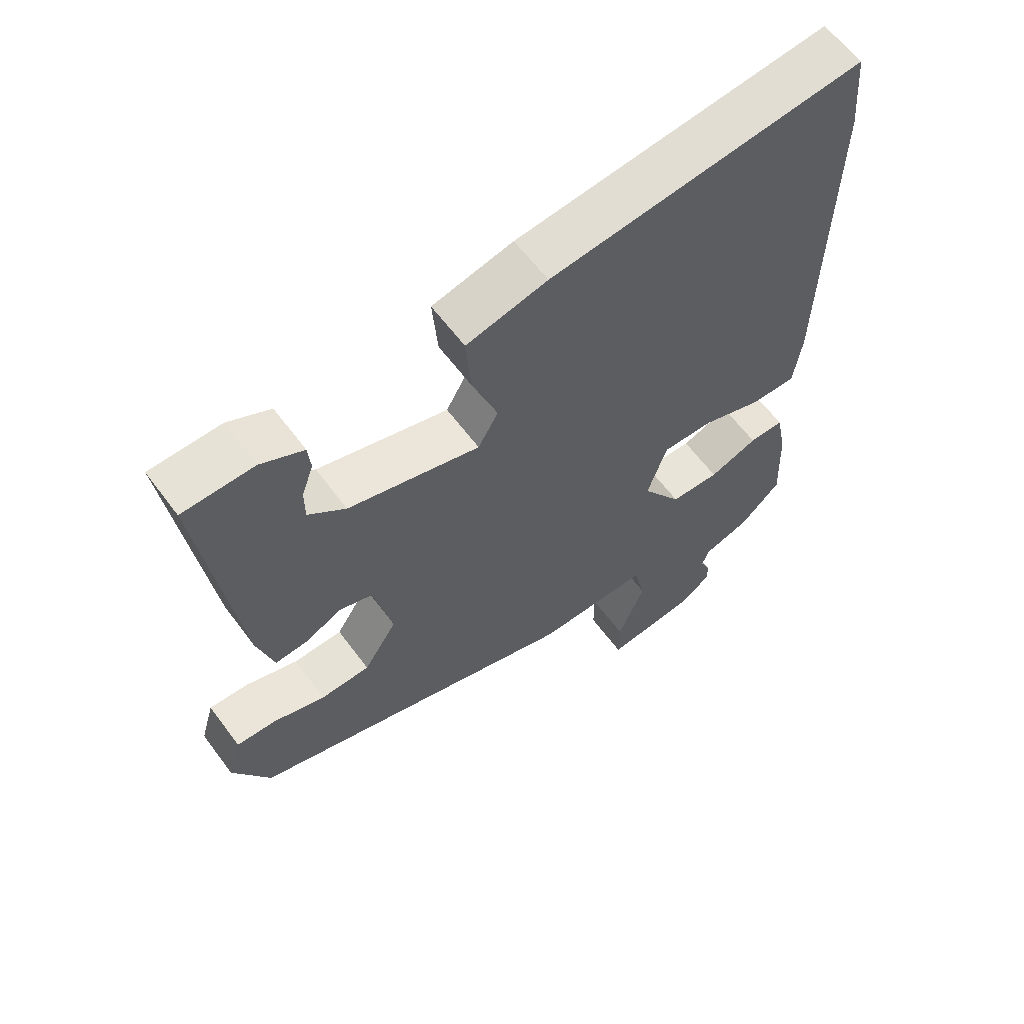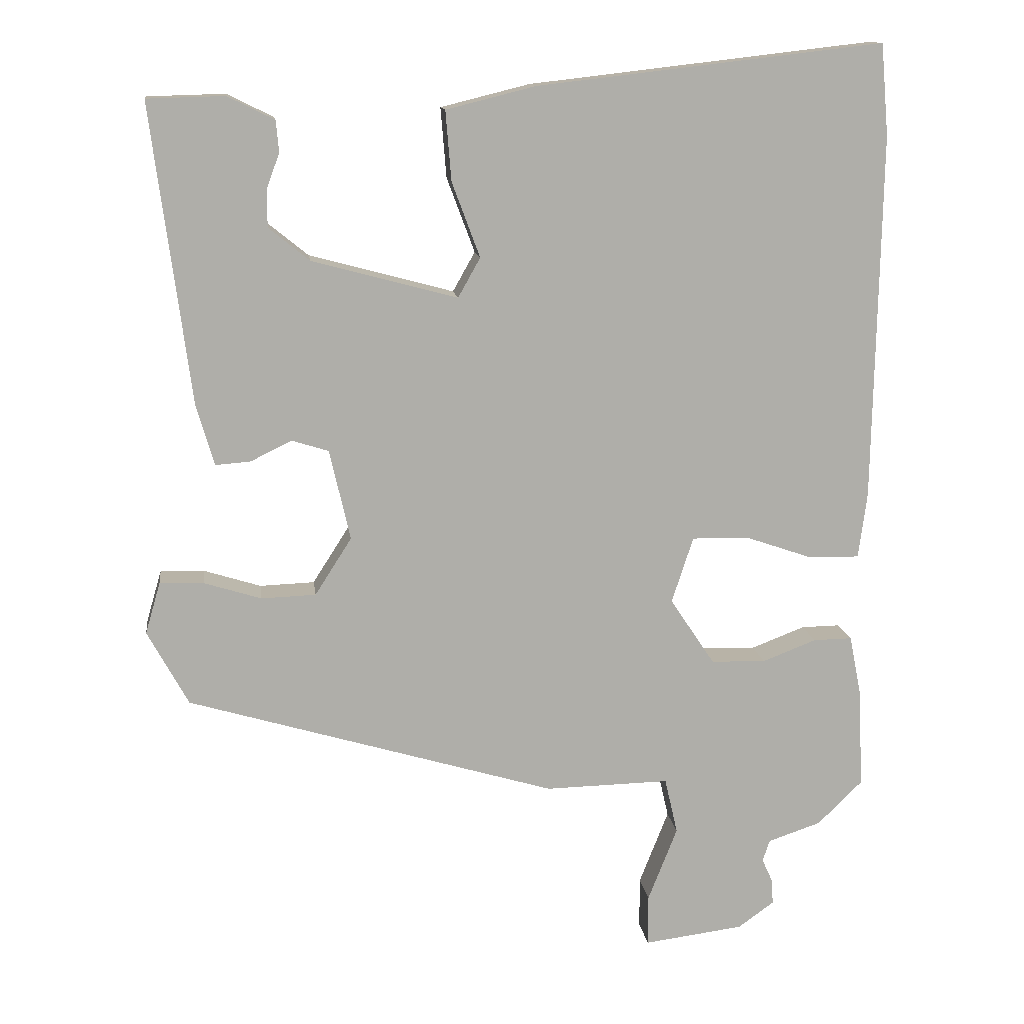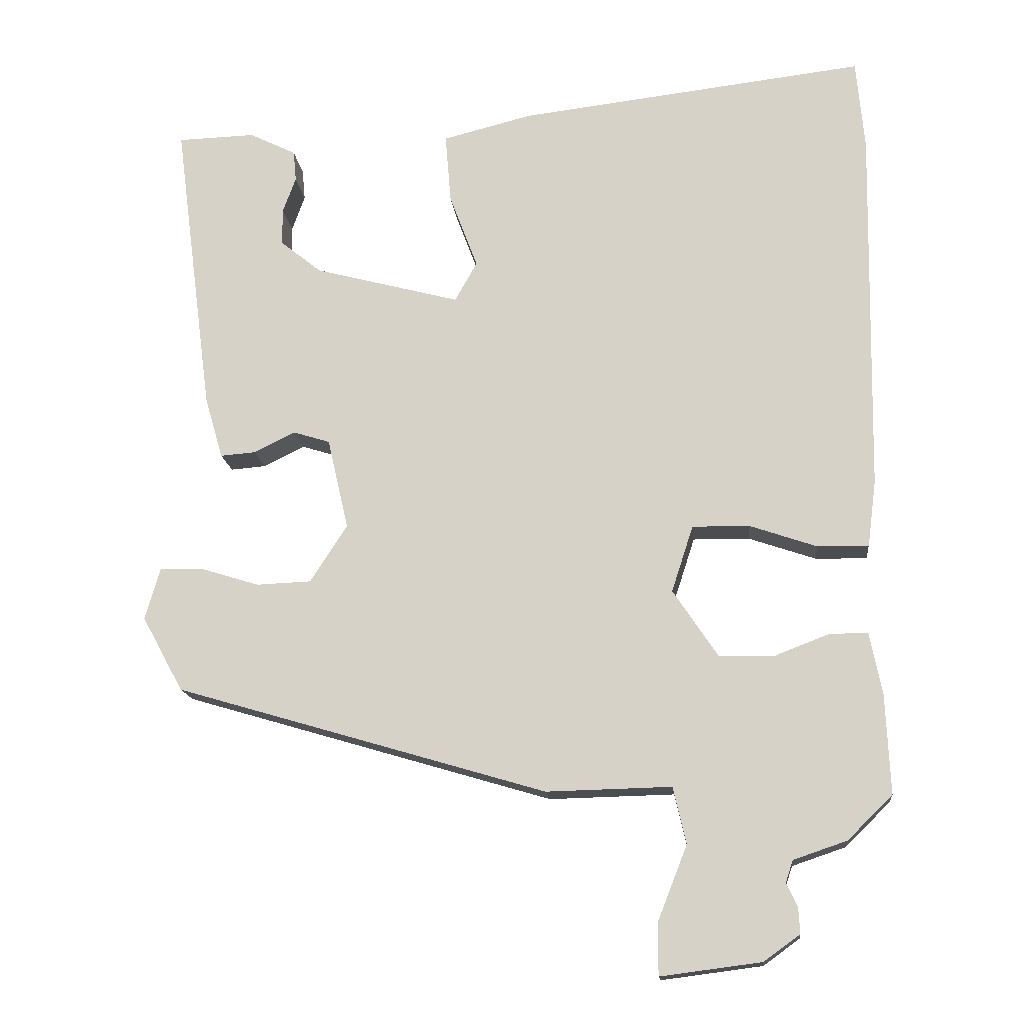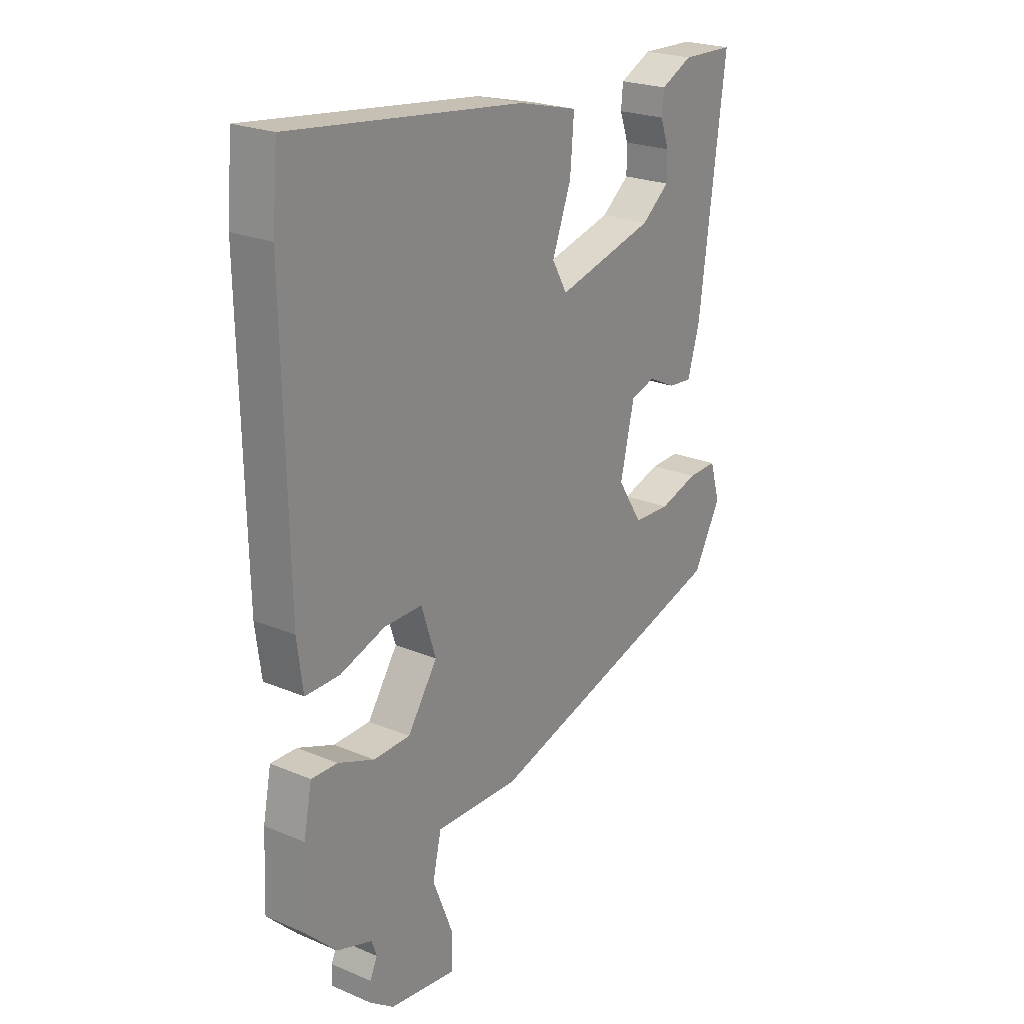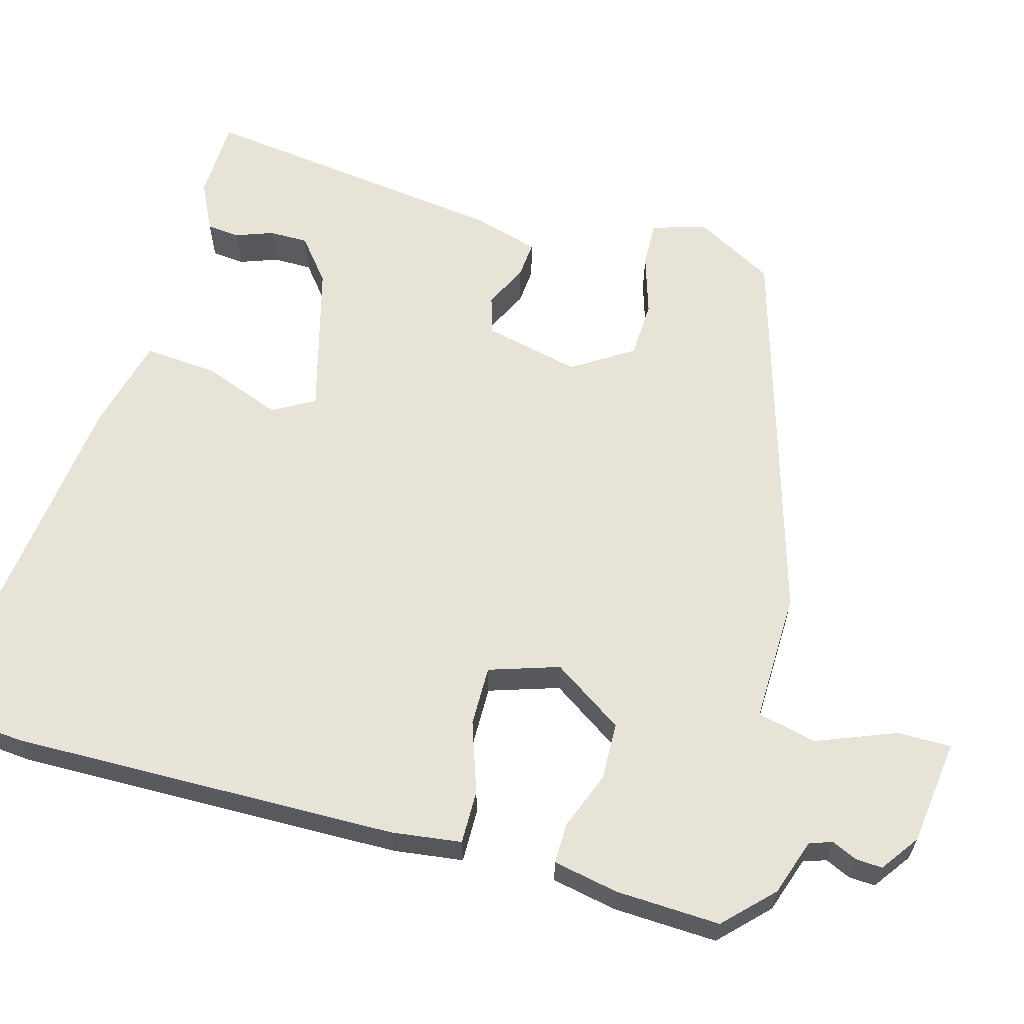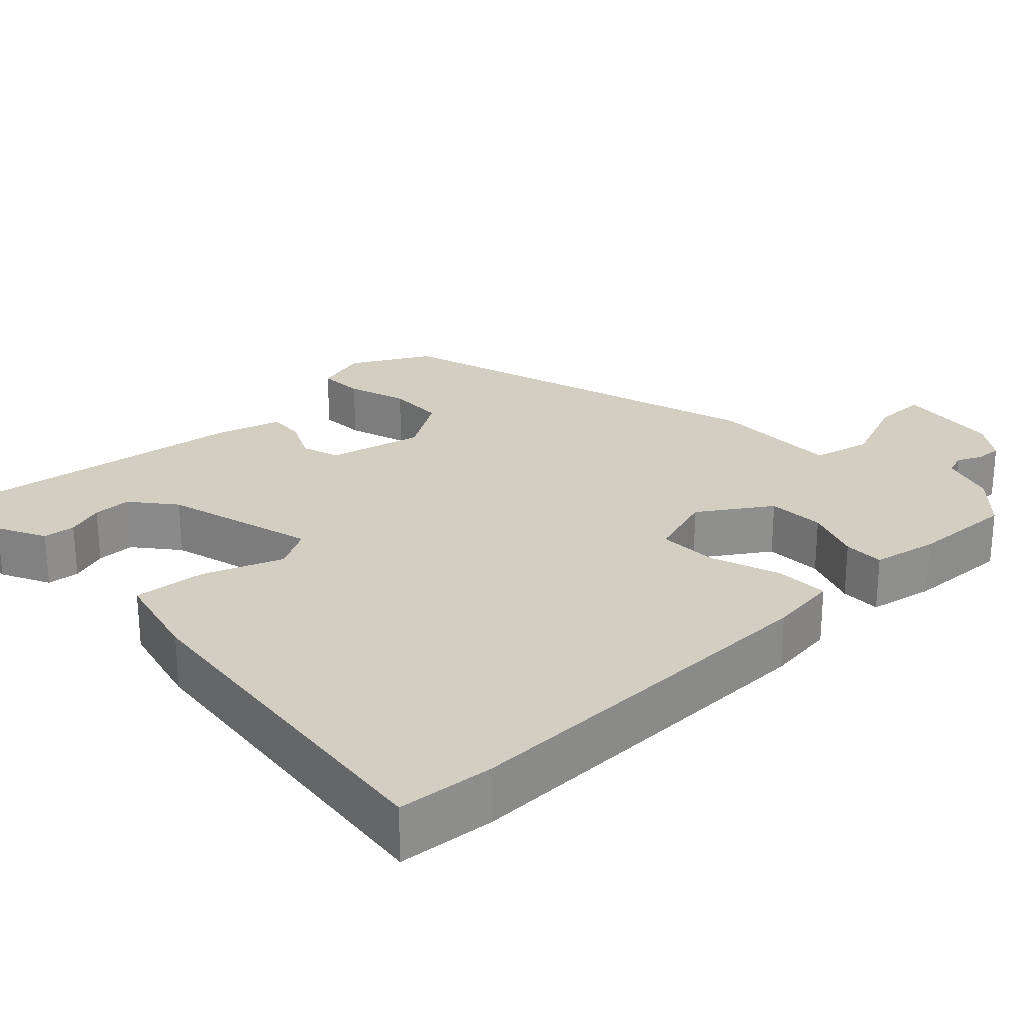
<metadata>
{"format":"obj","ext":"obj","renderer":"f3d","projection":"perspective","resolution":1024,"background":"white","views":[{"elev":61.4,"azim":-36.5,"up":"+Z"},{"elev":12.9,"azim":-7.2,"up":"+Z"},{"elev":-15.6,"azim":5.9,"up":"+Z"},{"elev":23.1,"azim":125.7,"up":"+Z"},{"elev":62.0,"azim":105.6,"up":"+Y"},{"elev":25.2,"azim":46.3,"up":"+Y"}]}
</metadata>
<code>
v -0.483 0.07 -0.322
v -0.54 0.07 -0.218
v -0.519 0.07 -0.146
v -0.458 0.07 -0.148
v -0.378 0.07 -0.173
v -0.302 0.07 -0.17
v -0.251 0.07 -0.09
v -0.28 0.07 0.036
v -0.331 0.07 0.052
v -0.388 0.07 0.024
v -0.437 0.07 0.02
v -0.462 0.07 0.106
v -0.516 0.07 0.52
v -0.408 0.07 0.523
v -0.343 0.07 0.491
v -0.339 0.07 0.448
v -0.357 0.07 0.398
v -0.357 0.07 0.347
v -0.3 0.07 0.301
v -0.098 0.07 0.247
v -0.067 0.07 0.302
v -0.106 0.07 0.406
v -0.114 0.07 0.503
v 0.01 0.07 0.534
v 0.492 0.07 0.59
v 0.503 0.07 0.463
v 0.494 0.07 -0.047
v 0.482 0.07 -0.139
v 0.411 0.07 -0.138
v 0.318 0.07 -0.106
v 0.239 0.07 -0.105
v 0.209 0.07 -0.197
v 0.271 0.07 -0.29
v 0.347 0.07 -0.292
v 0.422 0.07 -0.263
v 0.476 0.07 -0.262
v 0.493 0.07 -0.348
v 0.499 0.07 -0.485
v 0.437 0.07 -0.546
v 0.363 0.07 -0.571
v 0.353 0.07 -0.601
v 0.368 0.07 -0.634
v 0.37 0.07 -0.669
v 0.32 0.07 -0.705
v 0.181 0.07 -0.723
v 0.181 0.07 -0.652
v 0.222 0.07 -0.548
v 0.204 0.07 -0.47
v 0.031 0.07 -0.474
v -0.483 0 -0.322
v -0.54 0 -0.218
v -0.519 0 -0.146
v -0.458 0 -0.148
v -0.378 0 -0.173
v -0.302 0 -0.17
v -0.251 0 -0.09
v -0.28 0 0.036
v -0.331 0 0.052
v -0.388 0 0.024
v -0.437 0 0.02
v -0.462 0 0.106
v -0.516 0 0.52
v -0.408 0 0.523
v -0.343 0 0.491
v -0.339 0 0.448
v -0.357 0 0.398
v -0.357 0 0.347
v -0.3 0 0.301
v -0.098 0 0.247
v -0.067 0 0.302
v -0.106 0 0.406
v -0.114 0 0.503
v 0.01 0 0.534
v 0.492 0 0.59
v 0.503 0 0.463
v 0.494 0 -0.047
v 0.482 0 -0.139
v 0.411 0 -0.138
v 0.318 0 -0.106
v 0.239 0 -0.105
v 0.209 0 -0.197
v 0.271 0 -0.29
v 0.347 0 -0.292
v 0.422 0 -0.263
v 0.476 0 -0.262
v 0.493 0 -0.348
v 0.499 0 -0.485
v 0.437 0 -0.546
v 0.363 0 -0.571
v 0.353 0 -0.601
v 0.368 0 -0.634
v 0.37 0 -0.669
v 0.32 0 -0.705
v 0.181 0 -0.723
v 0.181 0 -0.652
v 0.222 0 -0.548
v 0.204 0 -0.47
v 0.031 0 -0.474
f 3 4 5
f 2 3 5
f 1 2 5
f 49 1 5
f 48 49 5
f 45 46 47
f 44 45 47
f 43 44 47
f 42 43 47
f 41 42 47
f 40 41 47 48
f 39 40 48
f 38 39 48
f 37 38 48
f 36 37 48
f 35 36 48
f 34 35 48
f 33 34 48
f 48 5 6
f 33 48 6
f 32 33 6
f 28 29 30
f 27 28 30
f 26 27 30
f 25 26 30
f 24 25 30
f 23 24 30
f 22 23 30
f 21 22 30
f 20 21 30 31
f 19 20 31 32
f 15 16 17
f 14 15 17
f 13 14 17
f 13 17 18
f 12 13 18
f 11 12 18
f 10 11 18
f 9 10 18
f 8 9 18 19
f 32 6 7
f 7 8 19 32
f 54 53 52
f 54 52 51
f 54 51 50
f 54 50 98
f 54 98 97
f 96 95 94
f 96 94 93
f 96 93 92
f 96 92 91
f 96 91 90
f 97 96 90 89
f 97 89 88
f 97 88 87
f 97 87 86
f 97 86 85
f 97 85 84
f 97 84 83
f 97 83 82
f 55 54 97
f 55 97 82
f 55 82 81
f 79 78 77
f 79 77 76
f 79 76 75
f 79 75 74
f 79 74 73
f 79 73 72
f 79 72 71
f 79 71 70
f 80 79 70 69
f 81 80 69 68
f 66 65 64
f 66 64 63
f 66 63 62
f 67 66 62
f 67 62 61
f 67 61 60
f 67 60 59
f 67 59 58
f 68 67 58 57
f 56 55 81
f 81 68 57 56
f 1 50 51 2
f 2 51 52 3
f 3 52 53 4
f 4 53 54 5
f 5 54 55 6
f 6 55 56 7
f 7 56 57 8
f 8 57 58 9
f 9 58 59 10
f 10 59 60 11
f 11 60 61 12
f 12 61 62 13
f 13 62 63 14
f 14 63 64 15
f 15 64 65 16
f 16 65 66 17
f 17 66 67 18
f 18 67 68 19
f 19 68 69 20
f 20 69 70 21
f 21 70 71 22
f 22 71 72 23
f 23 72 73 24
f 24 73 74 25
f 25 74 75 26
f 26 75 76 27
f 27 76 77 28
f 28 77 78 29
f 29 78 79 30
f 30 79 80 31
f 31 80 81 32
f 32 81 82 33
f 33 82 83 34
f 34 83 84 35
f 35 84 85 36
f 36 85 86 37
f 37 86 87 38
f 38 87 88 39
f 39 88 89 40
f 40 89 90 41
f 41 90 91 42
f 42 91 92 43
f 43 92 93 44
f 44 93 94 45
f 45 94 95 46
f 46 95 96 47
f 47 96 97 48
f 48 97 98 49
f 49 98 50 1

</code>
